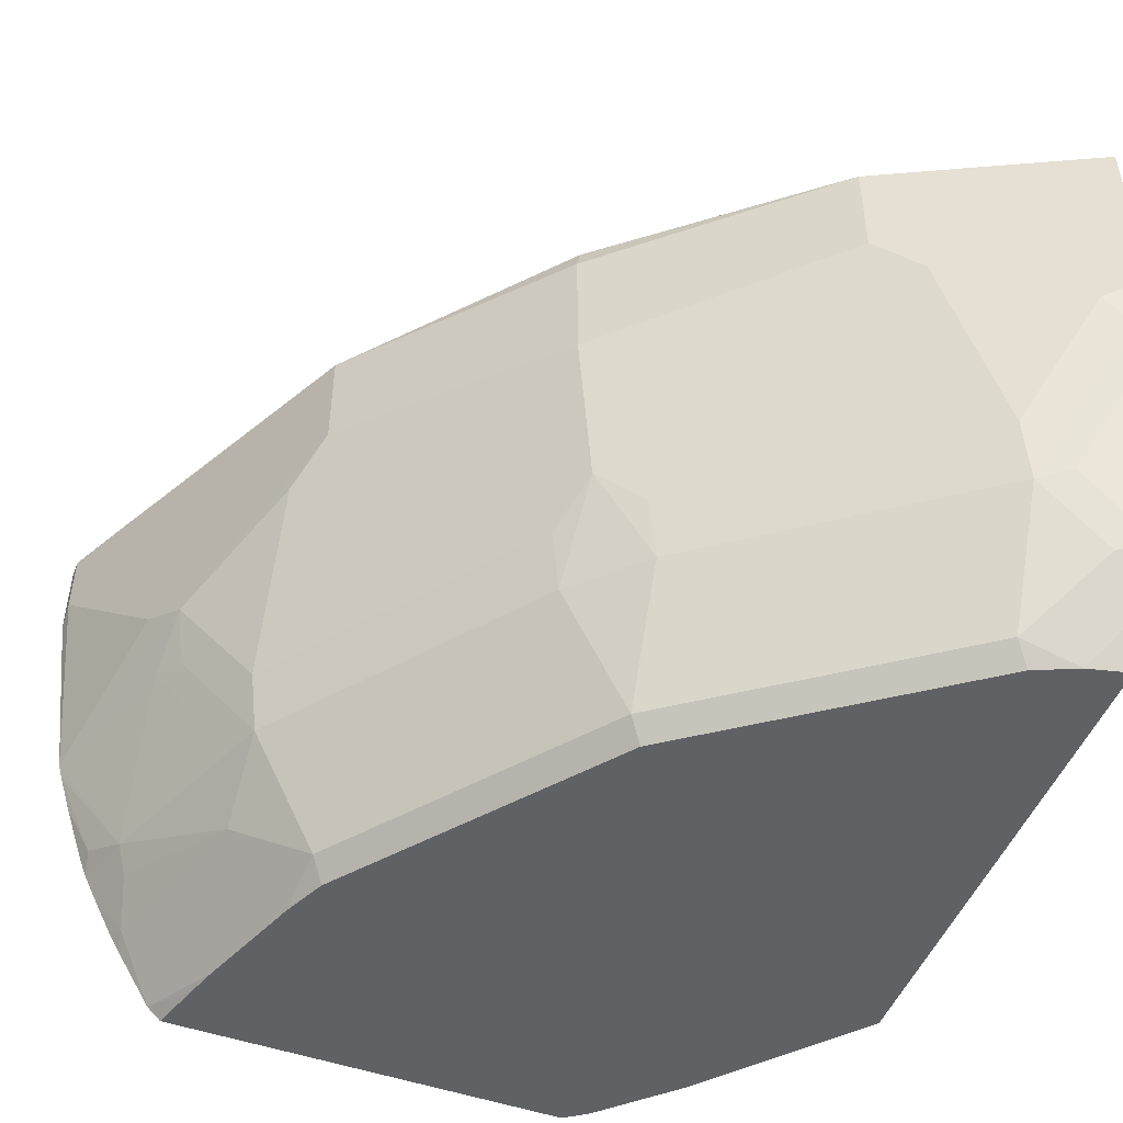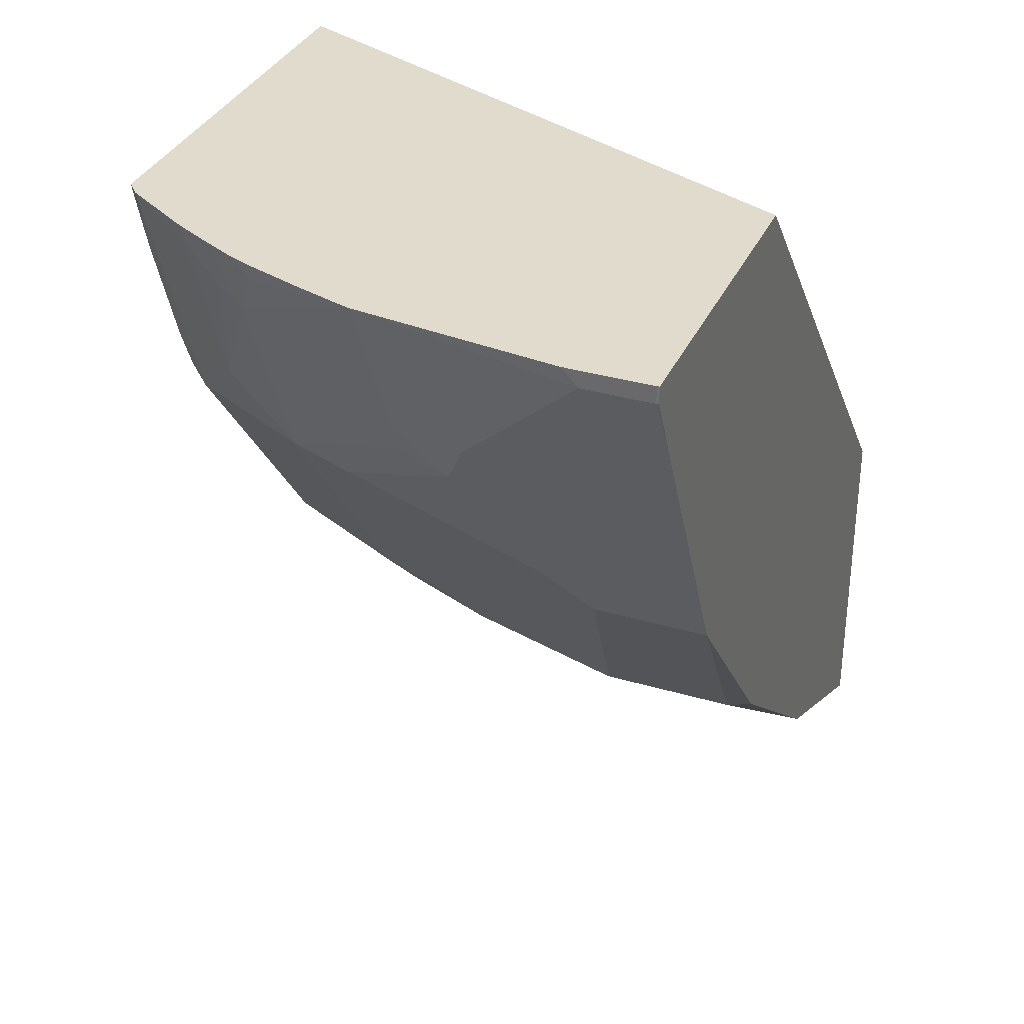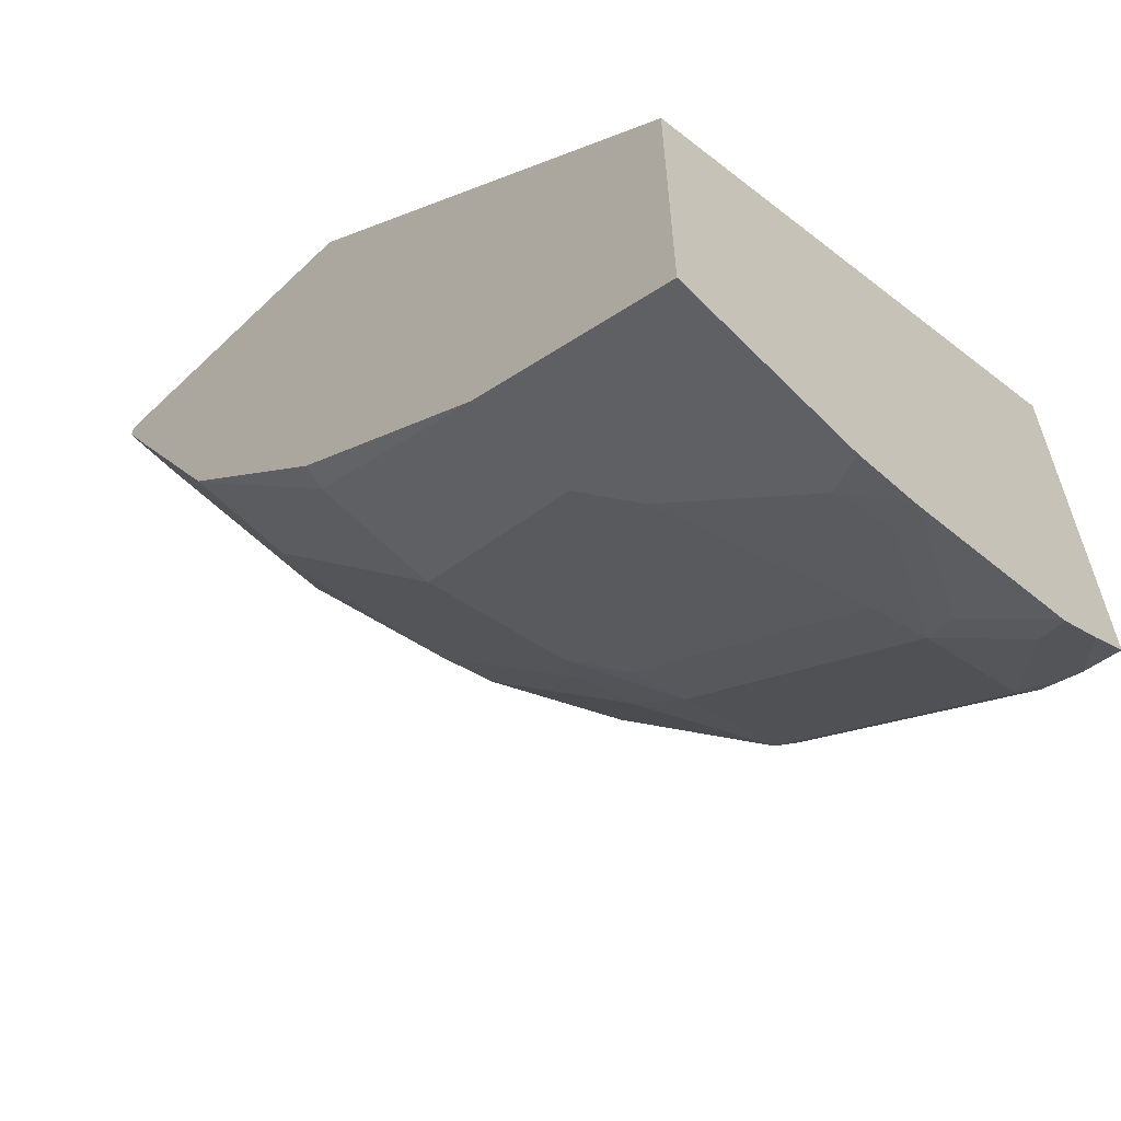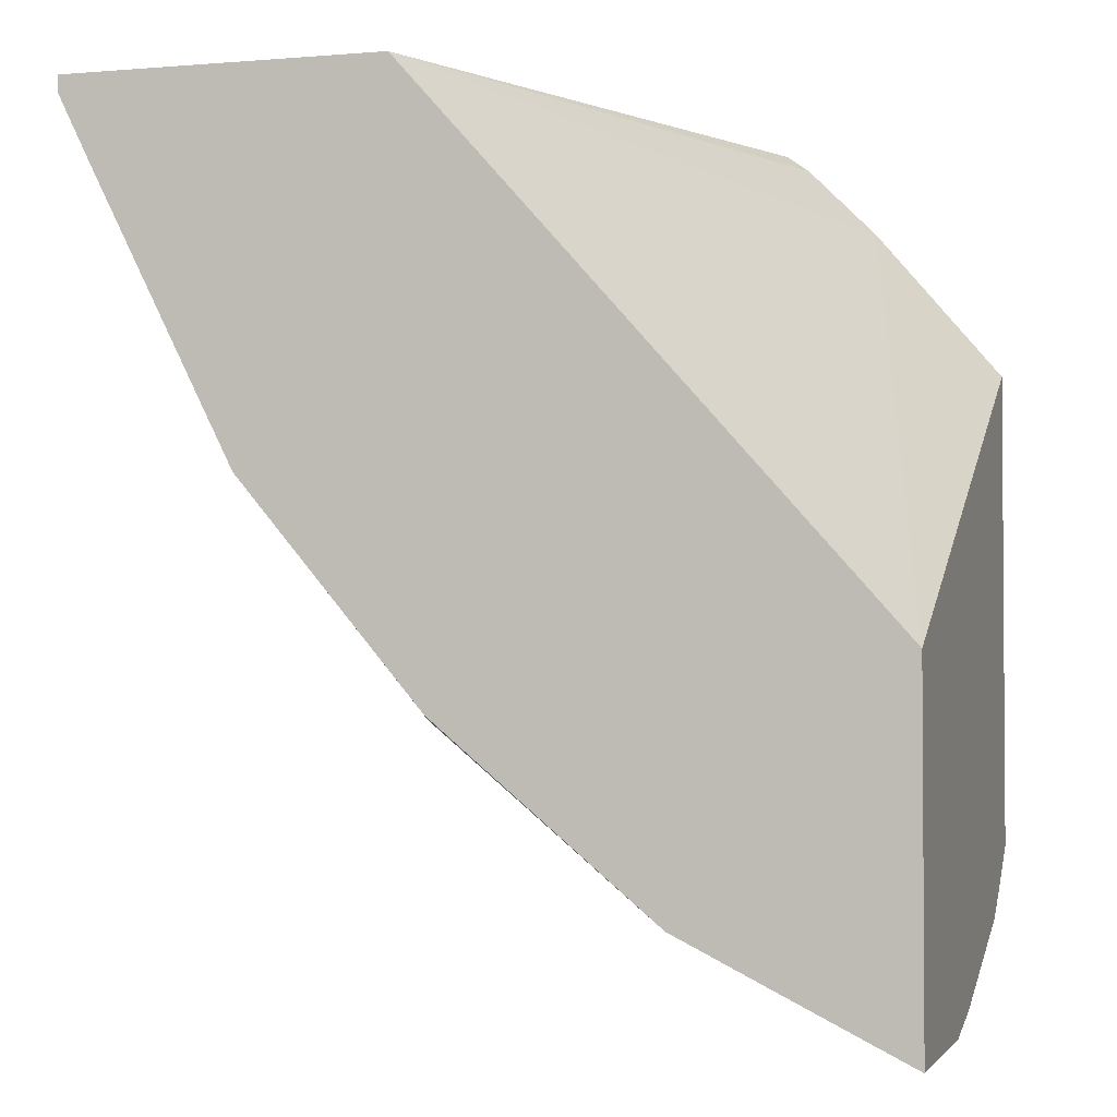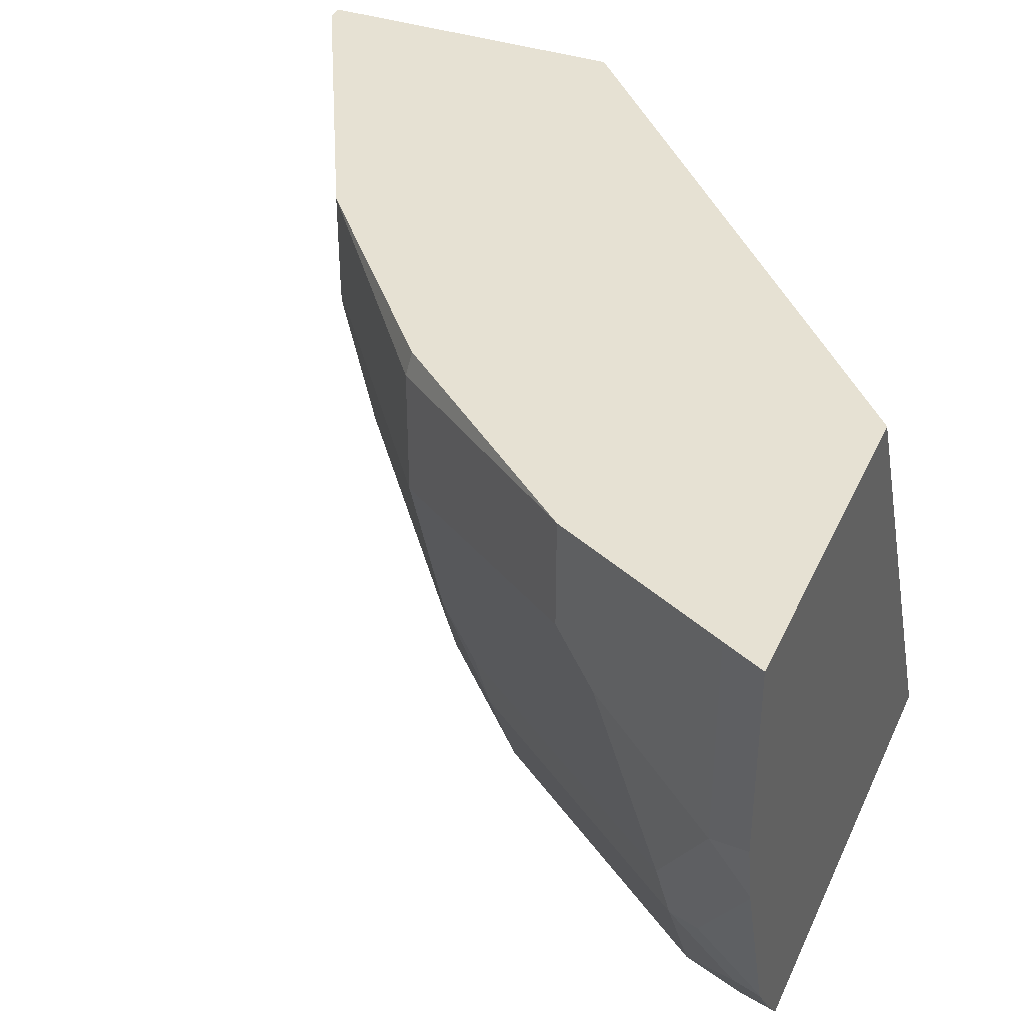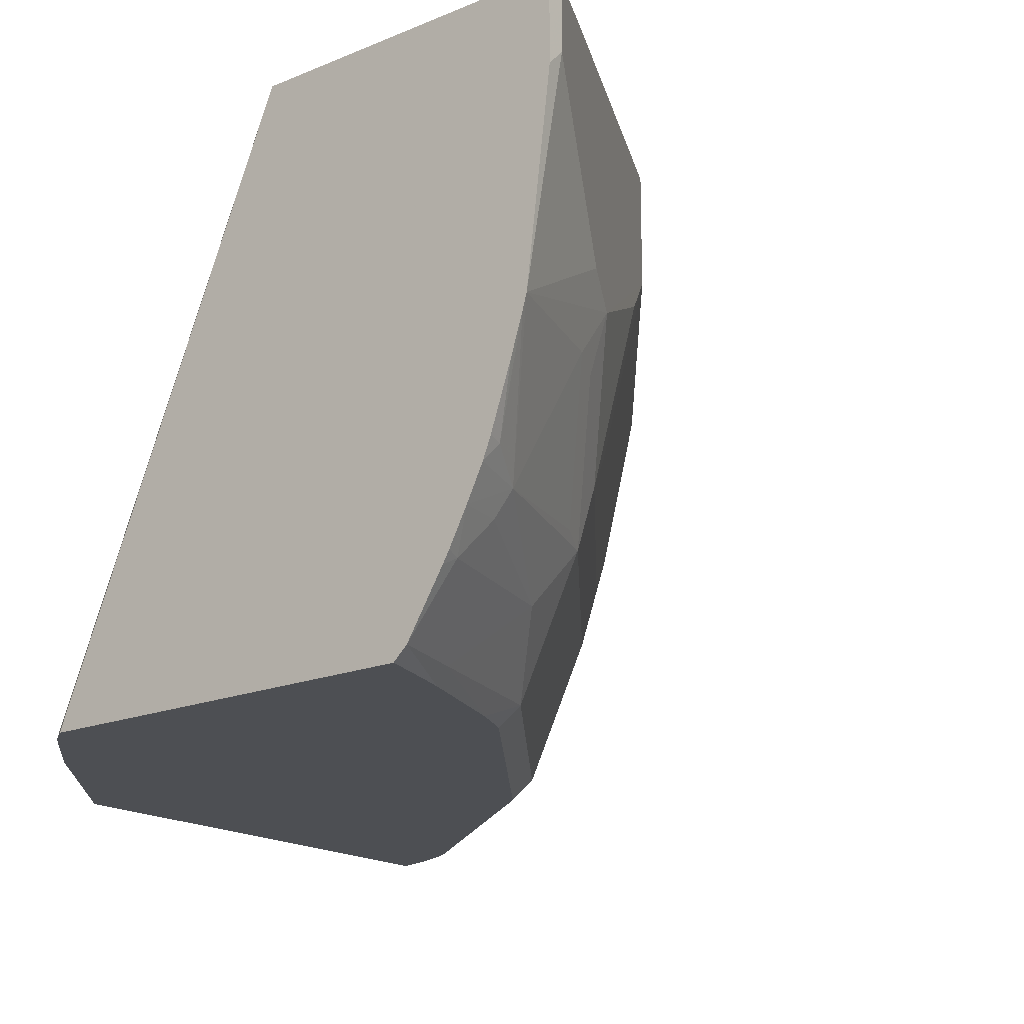
<metadata>
{"format":"obj","ext":"obj","renderer":"f3d","projection":"perspective","resolution":1024,"background":"white","views":[{"elev":-49.0,"azim":158.7,"up":"+Y"},{"elev":33.9,"azim":111.8,"up":"+Z"},{"elev":-61.0,"azim":-135.8,"up":"+Z"},{"elev":-2.4,"azim":-163.6,"up":"+Z"},{"elev":38.6,"azim":-157.4,"up":"+Y"},{"elev":-17.9,"azim":39.1,"up":"+Y"}]}
</metadata>
<code>
v 0.39 -0.4495 -0.4436
v 0.4664 -0.4495 -0.3533
v 0.39 -0.1153 -0.6114
v 0.39 -0.4495 -0.7278
v 0.5052 -0.4495 -0.3145
v 0.6654 -0.1153 -0.3013
v 0.39 -0.1153 -0.8154
v 0.39 -0.4278 -0.7438
v 0.4138 -0.4495 -0.7218
v 0.5088 -0.4495 -0.3109
v 0.5223 -0.4495 -0.3013
v 0.8547 -0.1153 -0.3013
v 0.4146 -0.1153 -0.8031
v 0.39 -0.2339 -0.8154
v 0.39 -0.423 -0.7474
v 0.4081 -0.3983 -0.7578
v 0.4469 -0.4372 -0.7189
v 0.4387 -0.4495 -0.7107
v 0.7593 -0.4495 -0.3013
v 0.855 -0.1166 -0.3013
v 0.8547 -0.1153 -0.3106
v 0.4146 -0.2461 -0.8031
v 0.4677 -0.1153 -0.7766
v 0.39 -0.2753 -0.8062
v 0.39 -0.3938 -0.7668
v 0.39 -0.3921 -0.7675
v 0.4469 -0.3595 -0.7578
v 0.6024 -0.4372 -0.6023
v 0.5941 -0.4495 -0.5941
v 0.7675 -0.4419 -0.3013
v 0.7499 -0.4495 -0.3329
v 0.855 -0.1651 -0.3013
v 0.855 -0.1166 -0.3109
v 0.8349 -0.1153 -0.3512
v 0.4081 -0.2818 -0.7967
v 0.4923 -0.2073 -0.7643
v 0.4534 -0.3238 -0.7643
v 0.5182 -0.1814 -0.7513
v 0.5182 -0.1153 -0.7513
v 0.39 -0.2773 -0.8057
v 0.4275 -0.3546 -0.7675
v 0.6024 -0.3595 -0.6412
v 0.6412 -0.3595 -0.6023
v 0.7578 -0.3595 -0.4469
v 0.7189 -0.4372 -0.4469
v 0.7107 -0.4495 -0.4387
v 0.7894 -0.4068 -0.3013
v 0.7446 -0.4495 -0.3498
v 0.7513 -0.4404 -0.3498
v 0.7902 -0.4016 -0.3109
v 0.8403 -0.2817 -0.3013
v 0.855 -0.1555 -0.3109
v 0.7513 -0.1153 -0.5182
v 0.5959 -0.2591 -0.6736
v 0.6089 -0.3238 -0.6477
v 0.6477 -0.2073 -0.6477
v 0.6448 -0.1153 -0.6448
v 0.6477 -0.1296 -0.6477
v 0.6347 -0.2979 -0.6348
v 0.6477 -0.3238 -0.6088
v 0.7643 -0.3238 -0.4534
v 0.7967 -0.2818 -0.4081
v 0.7675 -0.3546 -0.4275
v 0.8031 -0.3627 -0.3369
v 0.7578 -0.3983 -0.4081
v 0.7218 -0.4495 -0.4138
v 0.7934 -0.4 -0.3013
v 0.7967 -0.3789 -0.3304
v 0.804 -0.3801 -0.3013
v 0.8378 -0.2904 -0.3013
v 0.8064 -0.2769 -0.3886
v 0.8031 -0.2461 -0.4146
v 0.8161 -0.2332 -0.3886
v 0.7513 -0.1814 -0.5182
v 0.6866 -0.285 -0.57
v 0.7513 -0.2979 -0.4793
v 0.7643 -0.2073 -0.4923
v 0.8161 -0.3498 -0.3109
v 0.8137 -0.3606 -0.3013
v 0.8306 -0.3132 -0.3013
v 0.8185 -0.3485 -0.3013
f 38 56 54
f 37 55 42
f 43 59 60
f 38 39 58
f 38 58 56
f 39 57 58
f 42 55 59
f 42 59 43
f 44 62 71
f 44 61 72
f 44 72 62
f 44 71 63
f 44 63 64
f 44 64 65
f 44 65 45
f 44 60 61
f 43 60 44
f 37 54 55
f 30 48 49
f 36 38 54
f 27 41 35
f 45 65 49
f 27 37 42
f 28 42 43
f 28 43 44
f 28 44 45
f 28 45 46
f 36 54 37
f 28 46 29
f 30 49 50
f 30 50 47
f 32 51 52
f 33 52 74
f 33 74 53
f 33 53 34
f 35 41 40
f 30 31 48
f 45 49 66
f 60 75 76
f 47 50 67
f 61 76 74
f 61 74 77
f 61 77 72
f 62 72 71
f 63 71 64
f 64 70 78
f 64 78 79
f 60 76 61
f 64 79 69
f 64 68 65
f 70 80 78
f 72 77 74
f 74 76 75
f 78 80 81
f 78 81 79
f 26 41 27
f 64 69 68
f 45 66 46
f 56 60 59
f 56 74 75
f 48 66 49
f 49 65 50
f 50 68 69
f 50 69 67
f 50 65 68
f 51 70 64
f 51 64 71
f 56 75 60
f 51 71 72
f 51 73 52
f 52 73 74
f 53 74 56
f 53 56 58
f 53 58 57
f 54 56 55
f 55 56 59
f 51 72 73
f 26 40 41
f 72 74 73
f 23 39 38
f 1 10 5
f 1 5 2
f 2 5 6
f 2 6 3
f 3 6 12
f 3 12 21
f 3 21 34
f 1 11 10
f 3 34 53
f 3 57 39
f 3 39 23
f 3 23 13
f 3 13 7
f 4 8 9
f 5 10 6
f 6 10 11
f 3 53 57
f 6 11 19
f 1 19 11
f 1 48 31
f 24 35 40
f 1 2 3
f 1 3 7
f 1 7 14
f 1 14 24
f 1 24 40
f 1 40 26
f 1 31 19
f 1 26 25
f 1 15 8
f 1 8 4
f 1 4 9
f 1 9 18
f 1 18 29
f 1 46 66
f 1 66 48
f 1 25 15
f 6 19 30
f 1 29 46
f 6 47 67
f 16 26 27
f 16 27 17
f 17 27 42
f 17 42 28
f 17 28 18
f 18 28 29
f 19 31 30
f 16 25 26
f 20 32 52
f 22 35 24
f 22 23 36
f 22 36 37
f 22 37 27
f 22 27 35
f 6 30 47
f 23 38 36
f 21 33 34
f 15 25 16
f 20 52 33
f 13 23 22
f 6 69 79
f 14 22 24
f 6 79 81
f 6 81 80
f 6 80 70
f 6 51 32
f 6 32 20
f 6 20 12
f 6 70 51
f 7 22 14
f 8 15 9
f 9 15 16
f 12 33 21
f 9 16 17
f 6 67 69
f 9 17 18
f 7 13 22
f 12 20 33

</code>
